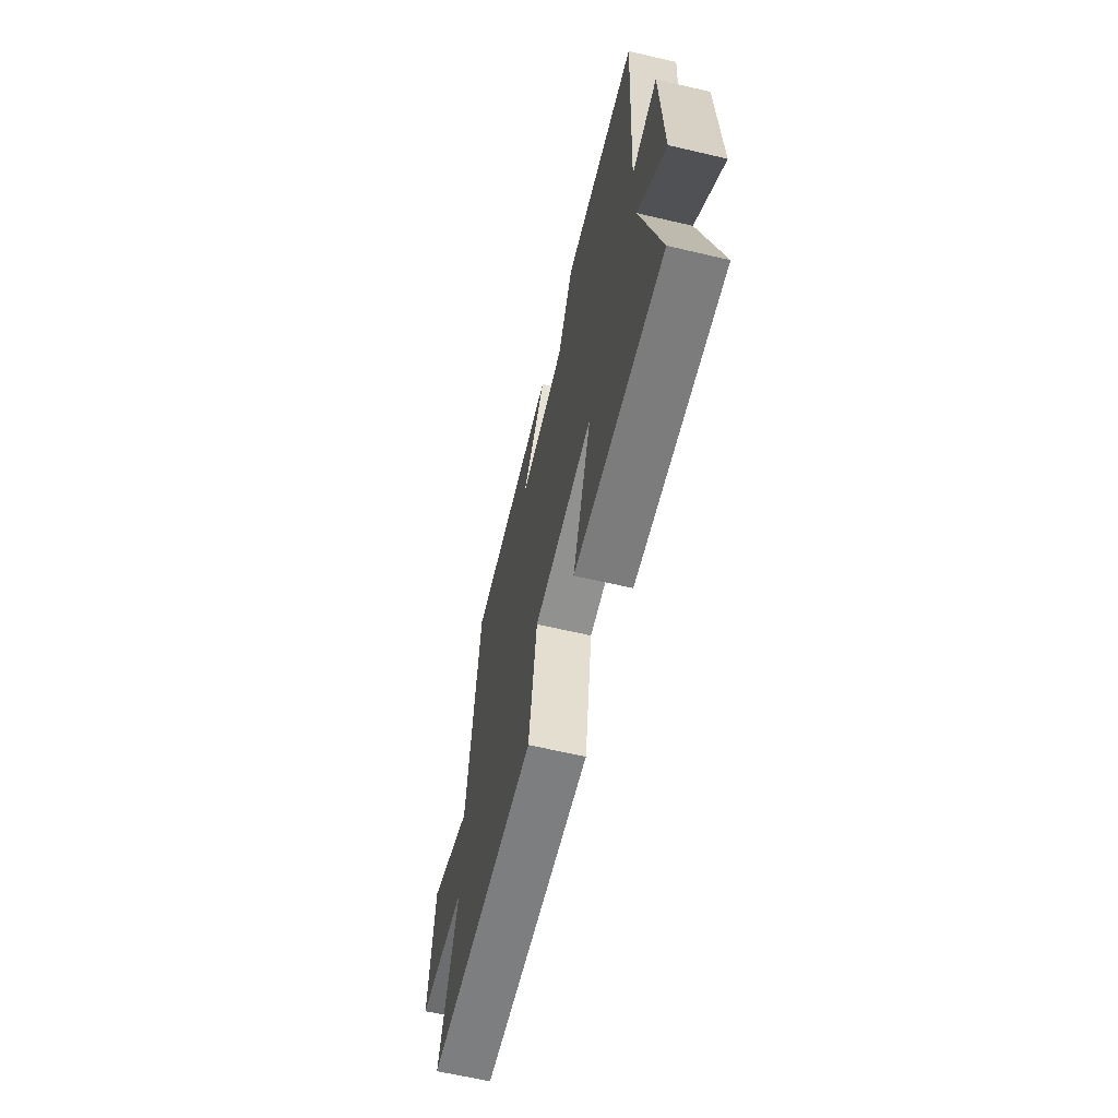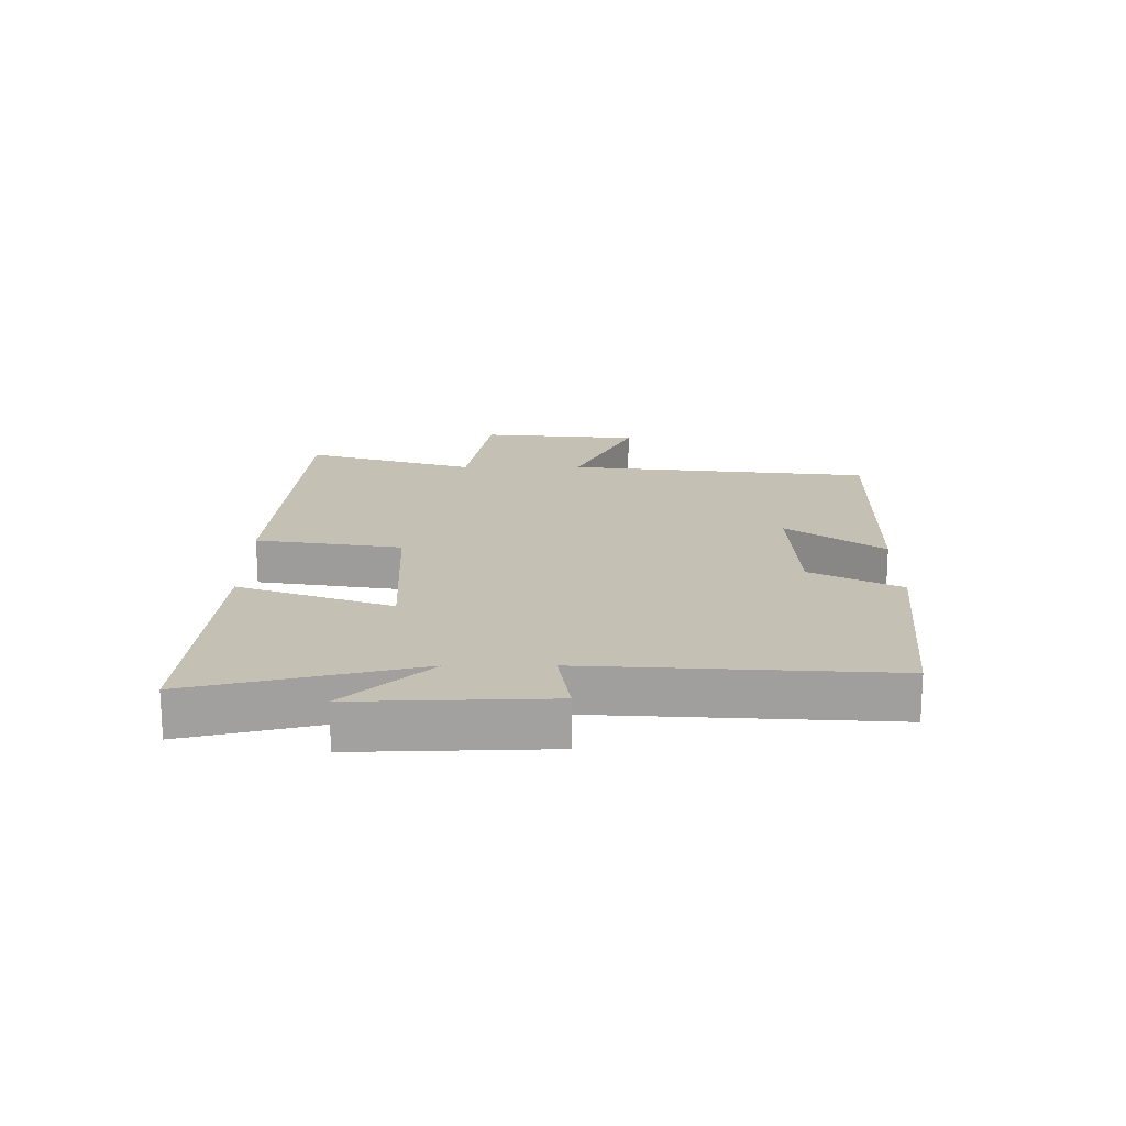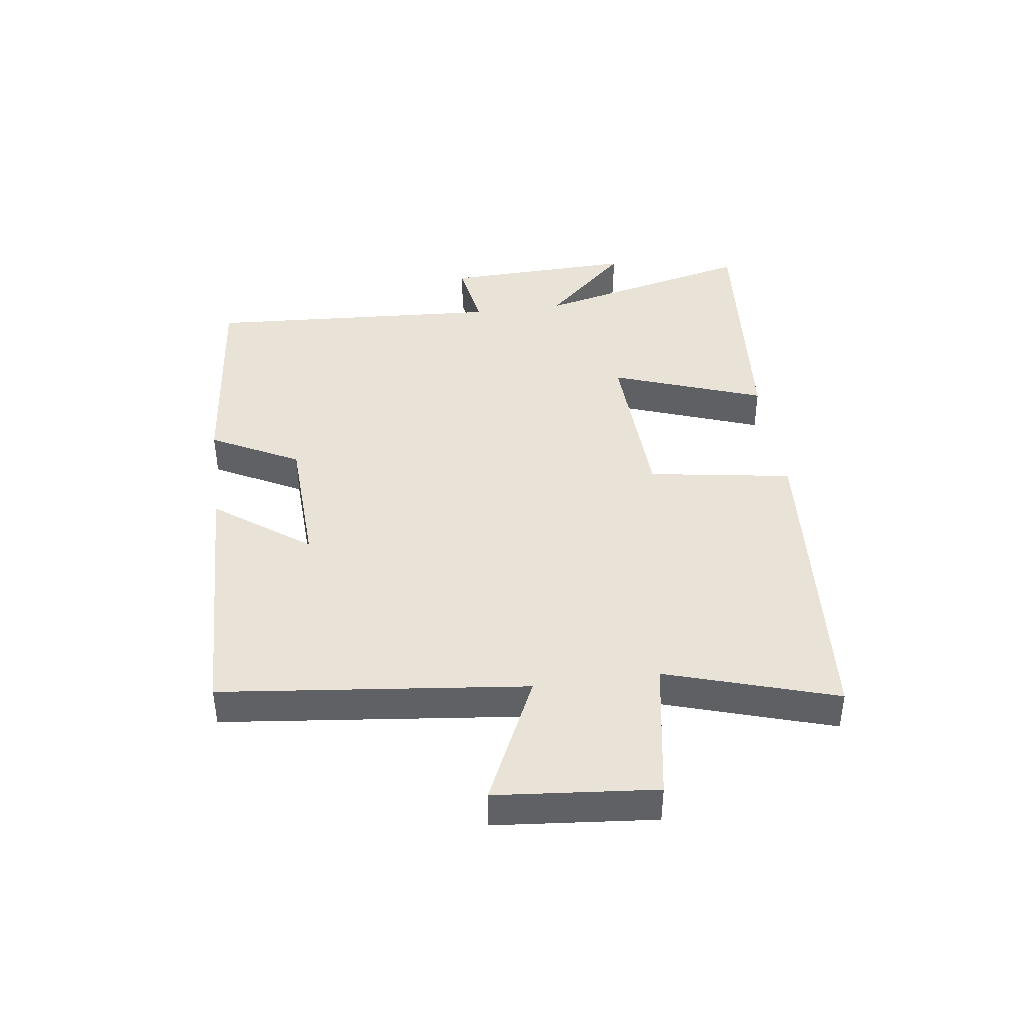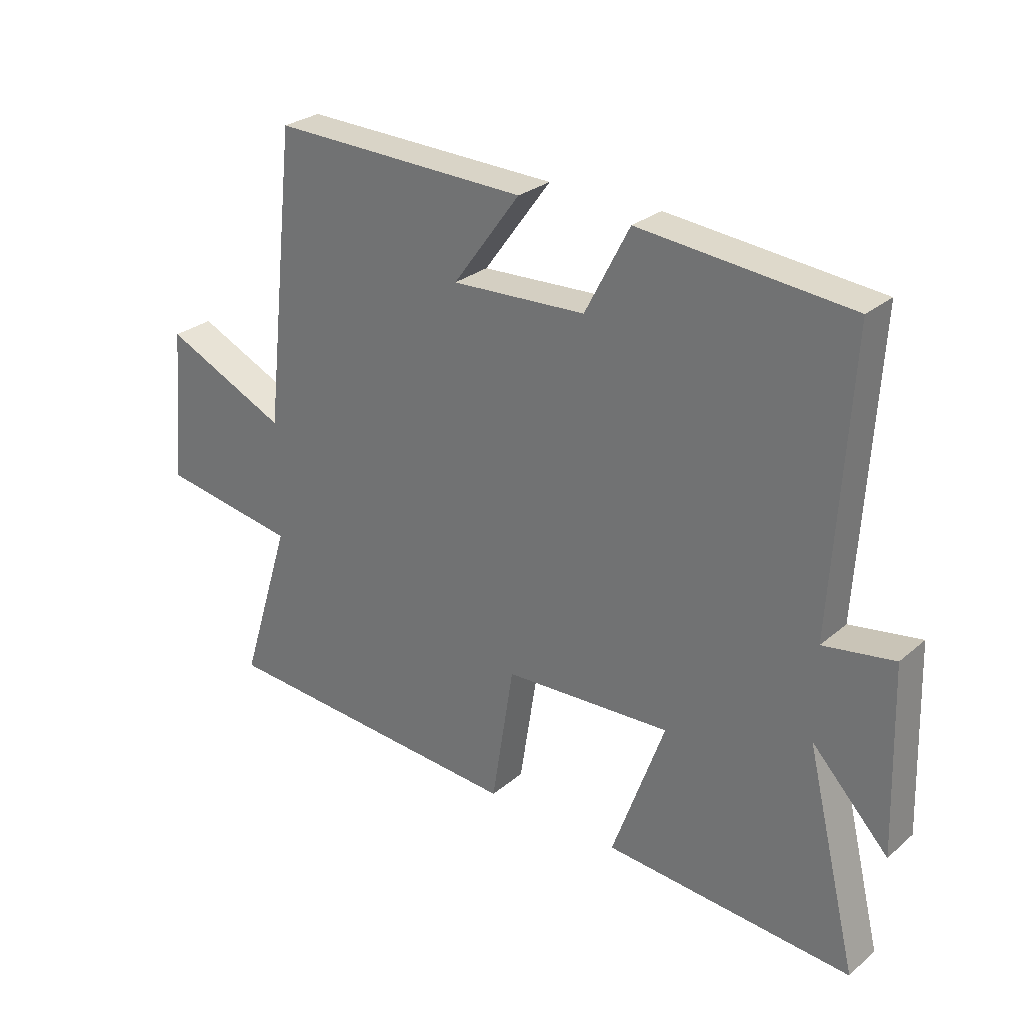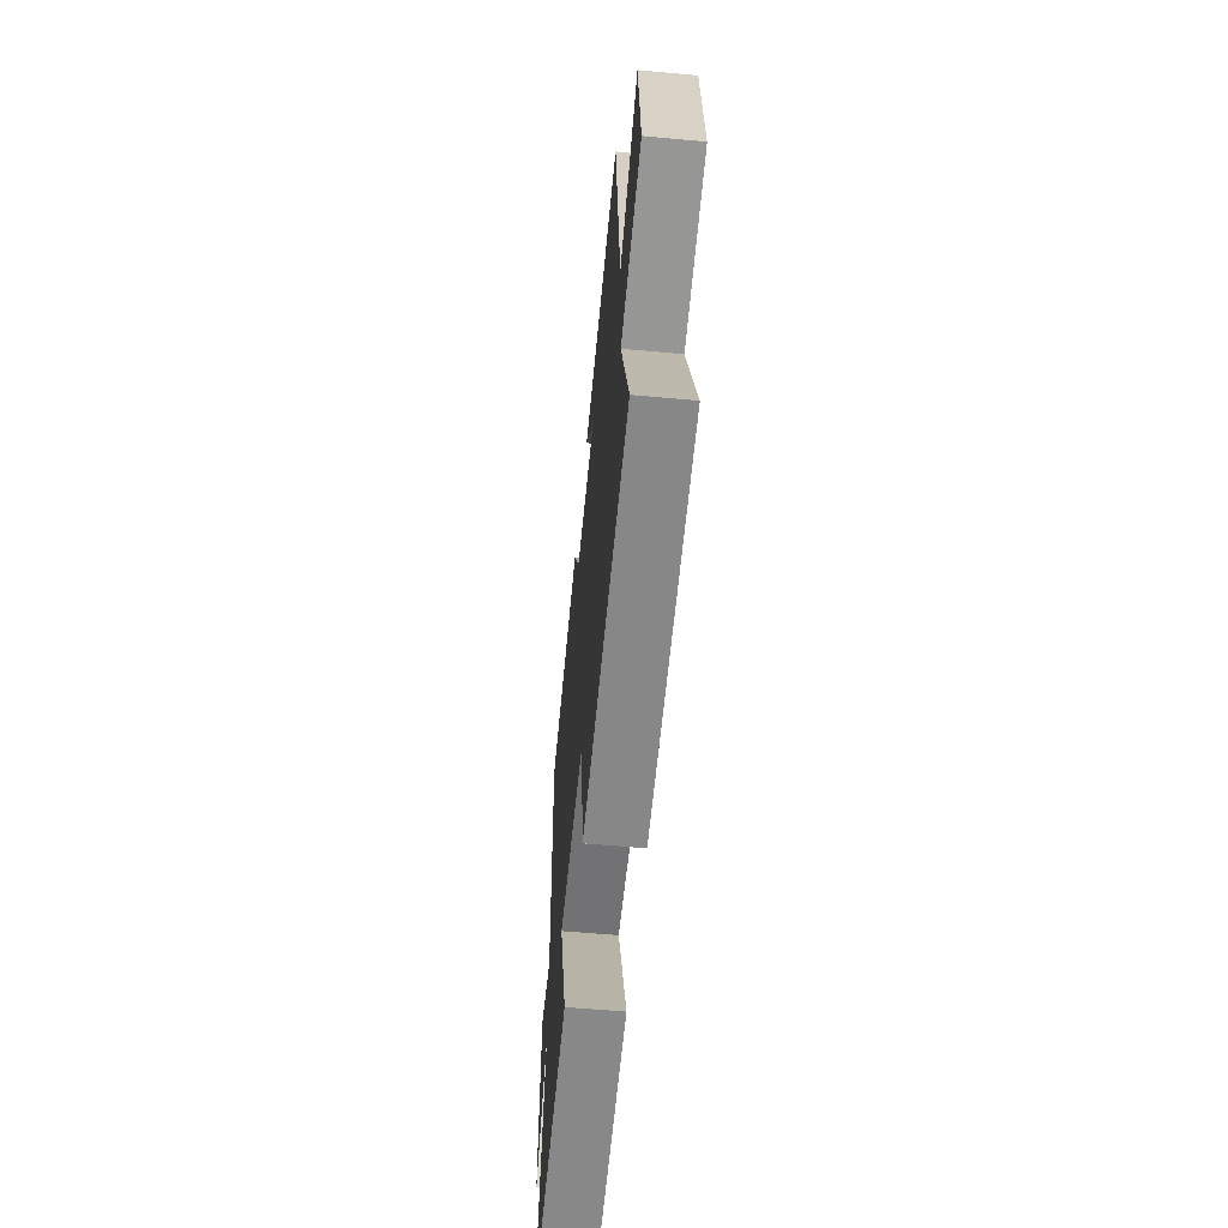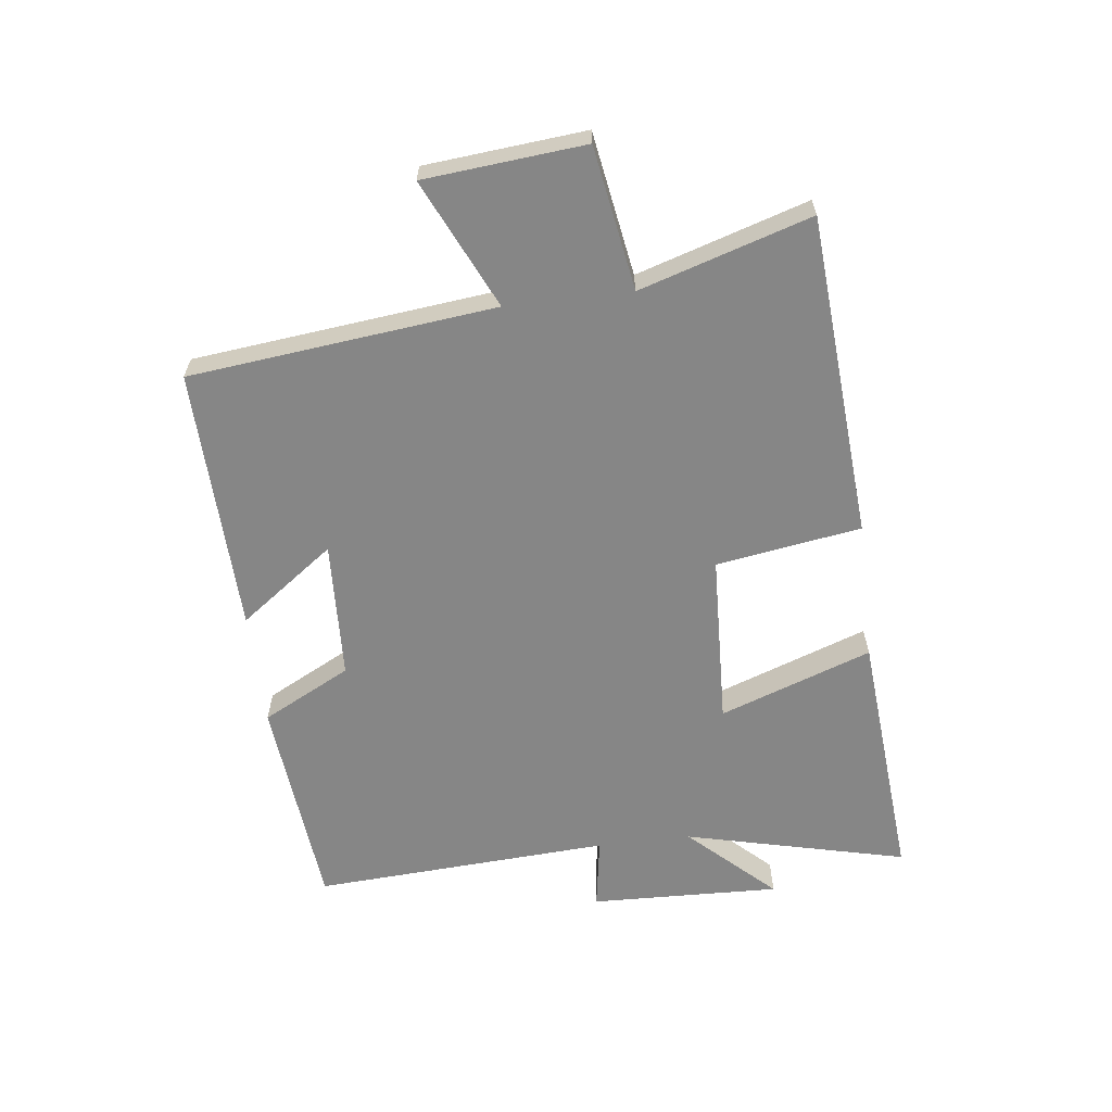
<metadata>
{"format":"obj","ext":"obj","renderer":"f3d","projection":"perspective","resolution":1024,"background":"white","views":[{"elev":-63.5,"azim":-103.3,"up":"+Z"},{"elev":18.0,"azim":-90.1,"up":"+Y"},{"elev":41.8,"azim":82.3,"up":"+Y"},{"elev":27.5,"azim":-141.8,"up":"+Z"},{"elev":-58.1,"azim":84.6,"up":"+Z"},{"elev":-62.0,"azim":96.9,"up":"+Y"}]}
</metadata>
<code>
v -0.529 0.07 0.465
v -0.175 0.07 0.5
v -0.1 0.07 0.356
v 0.126 0.07 0.346
v 0.013 0.07 0.5
v 0.445 0.07 0.513
v 0.5 0.07 0.017
v 0.708 0.07 0.114
v 0.732 0.07 -0.146
v 0.5 0.07 -0.185
v 0.586 0.07 -0.461
v 0.061 0.07 -0.5
v 0.024 0.07 -0.265
v -0.258 0.07 -0.253
v -0.169 0.07 -0.5
v -0.587 0.07 -0.535
v -0.5 0.07 -0.174
v -0.629 0.07 -0.311
v -0.619 0.07 -0.001
v -0.5 0.07 -0.02
v -0.529 0 0.465
v -0.175 0 0.5
v -0.1 0 0.356
v 0.126 0 0.346
v 0.013 0 0.5
v 0.445 0 0.513
v 0.5 0 0.017
v 0.708 0 0.114
v 0.732 0 -0.146
v 0.5 0 -0.185
v 0.586 0 -0.461
v 0.061 0 -0.5
v 0.024 0 -0.265
v -0.258 0 -0.253
v -0.169 0 -0.5
v -0.587 0 -0.535
v -0.5 0 -0.174
v -0.629 0 -0.311
v -0.619 0 -0.001
v -0.5 0 -0.02
f 17 18 19 20
f 14 15 16 17
f 13 14 17 20
f 10 11 12 13
f 7 8 9 10
f 4 5 6 7
f 3 4 7 10
f 20 1 2 3
f 3 10 13 20
f 40 39 38 37
f 37 36 35 34
f 40 37 34 33
f 33 32 31 30
f 30 29 28 27
f 27 26 25 24
f 30 27 24 23
f 23 22 21 40
f 40 33 30 23
f 1 21 22 2
f 2 22 23 3
f 3 23 24 4
f 4 24 25 5
f 5 25 26 6
f 6 26 27 7
f 7 27 28 8
f 8 28 29 9
f 9 29 30 10
f 10 30 31 11
f 11 31 32 12
f 12 32 33 13
f 13 33 34 14
f 14 34 35 15
f 15 35 36 16
f 16 36 37 17
f 17 37 38 18
f 18 38 39 19
f 19 39 40 20
f 20 40 21 1

</code>
